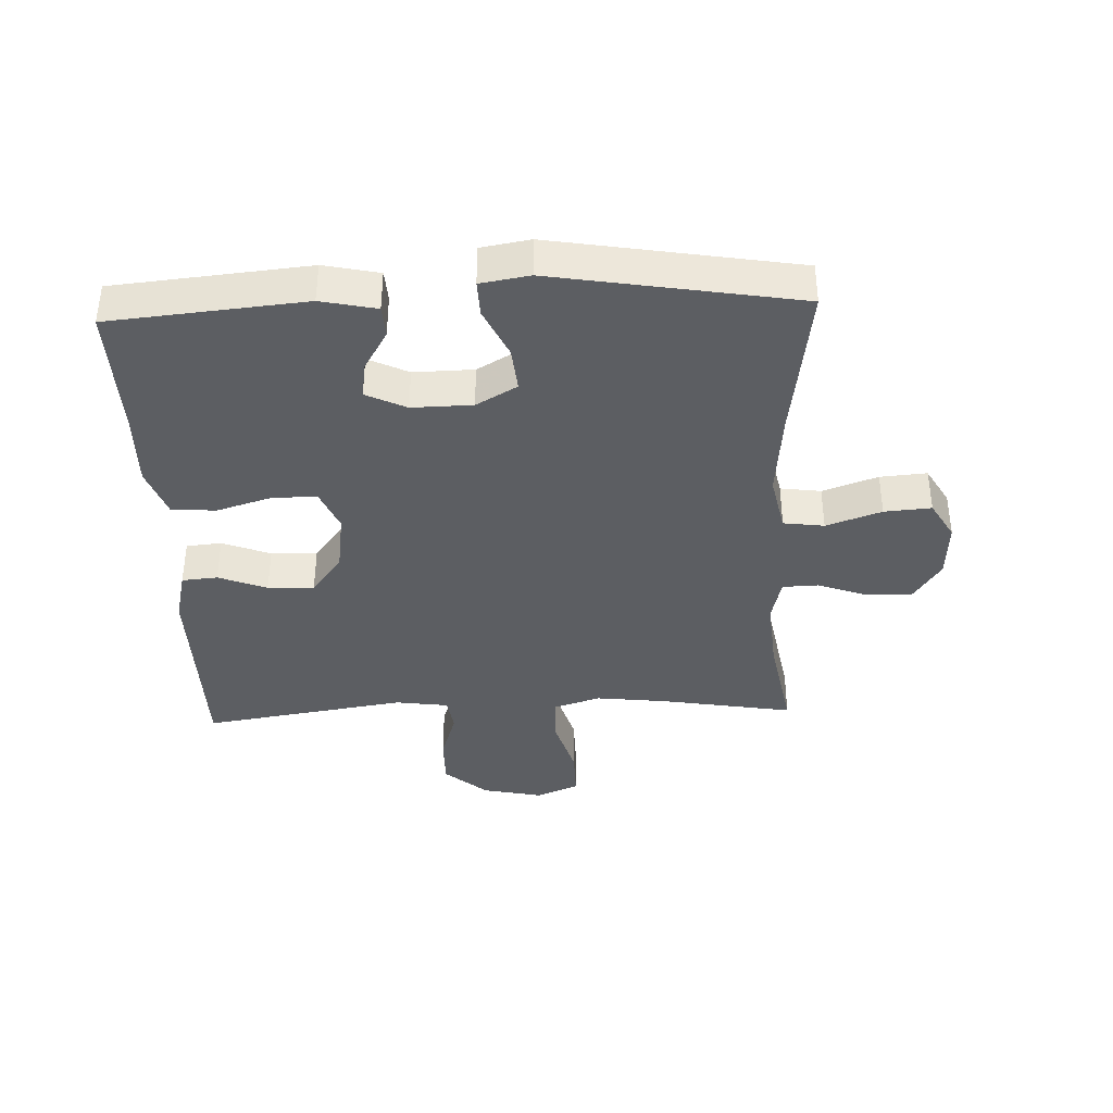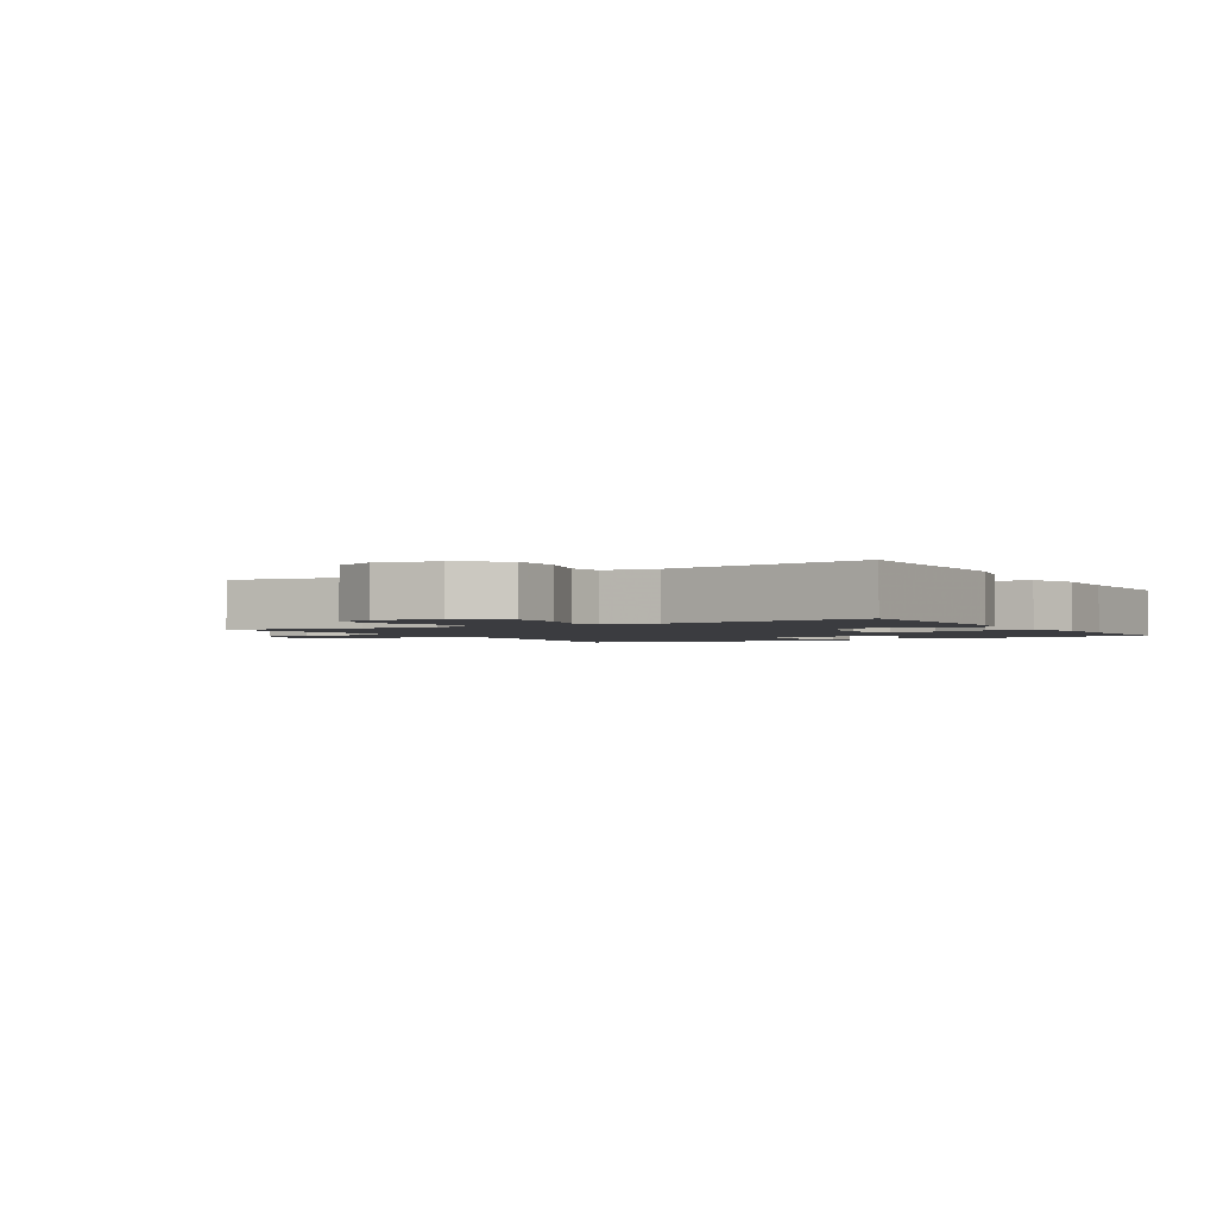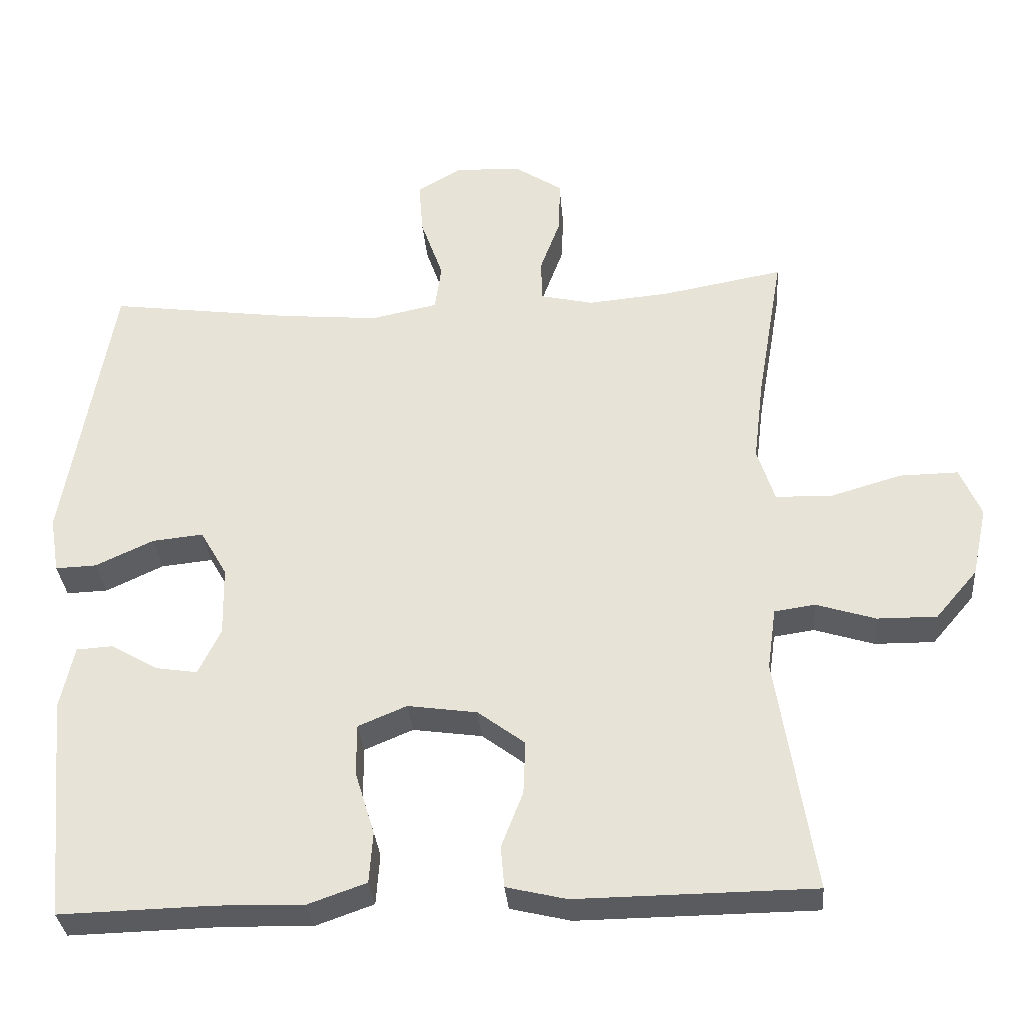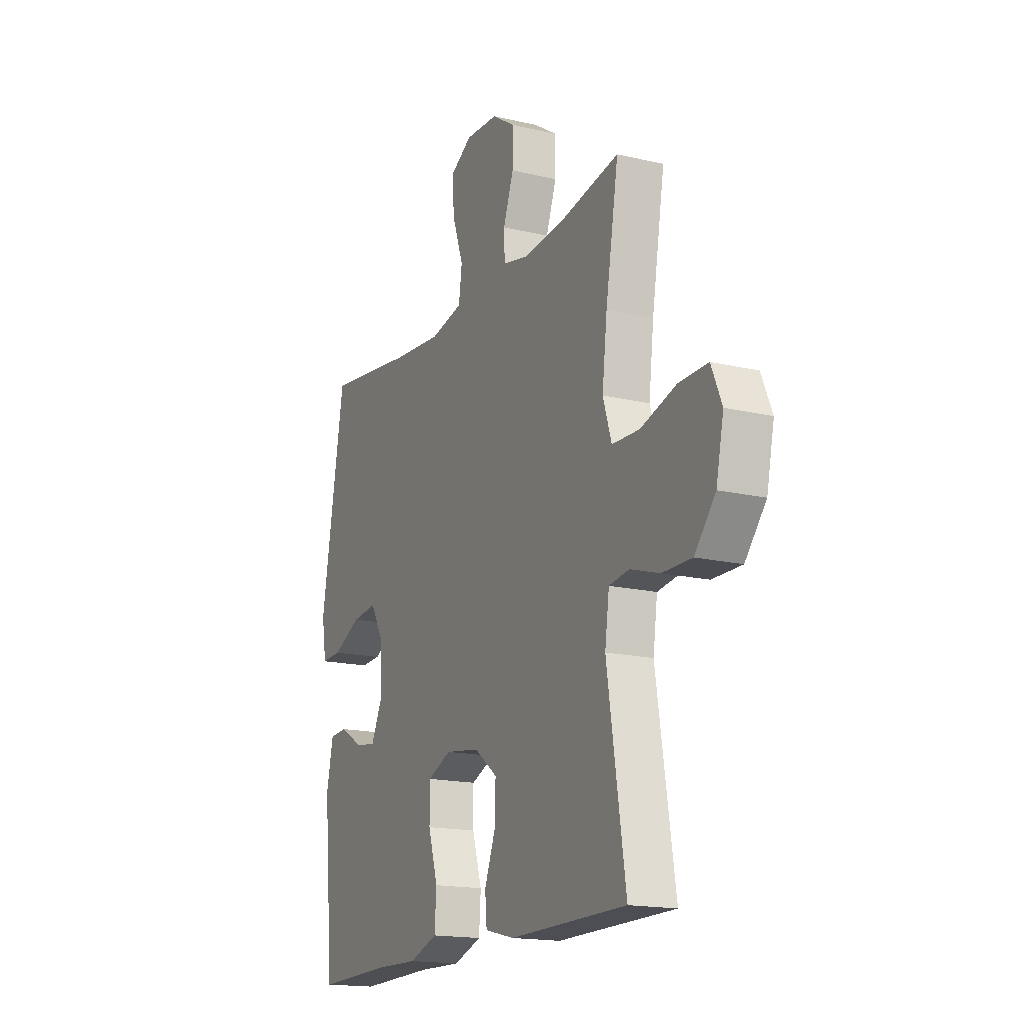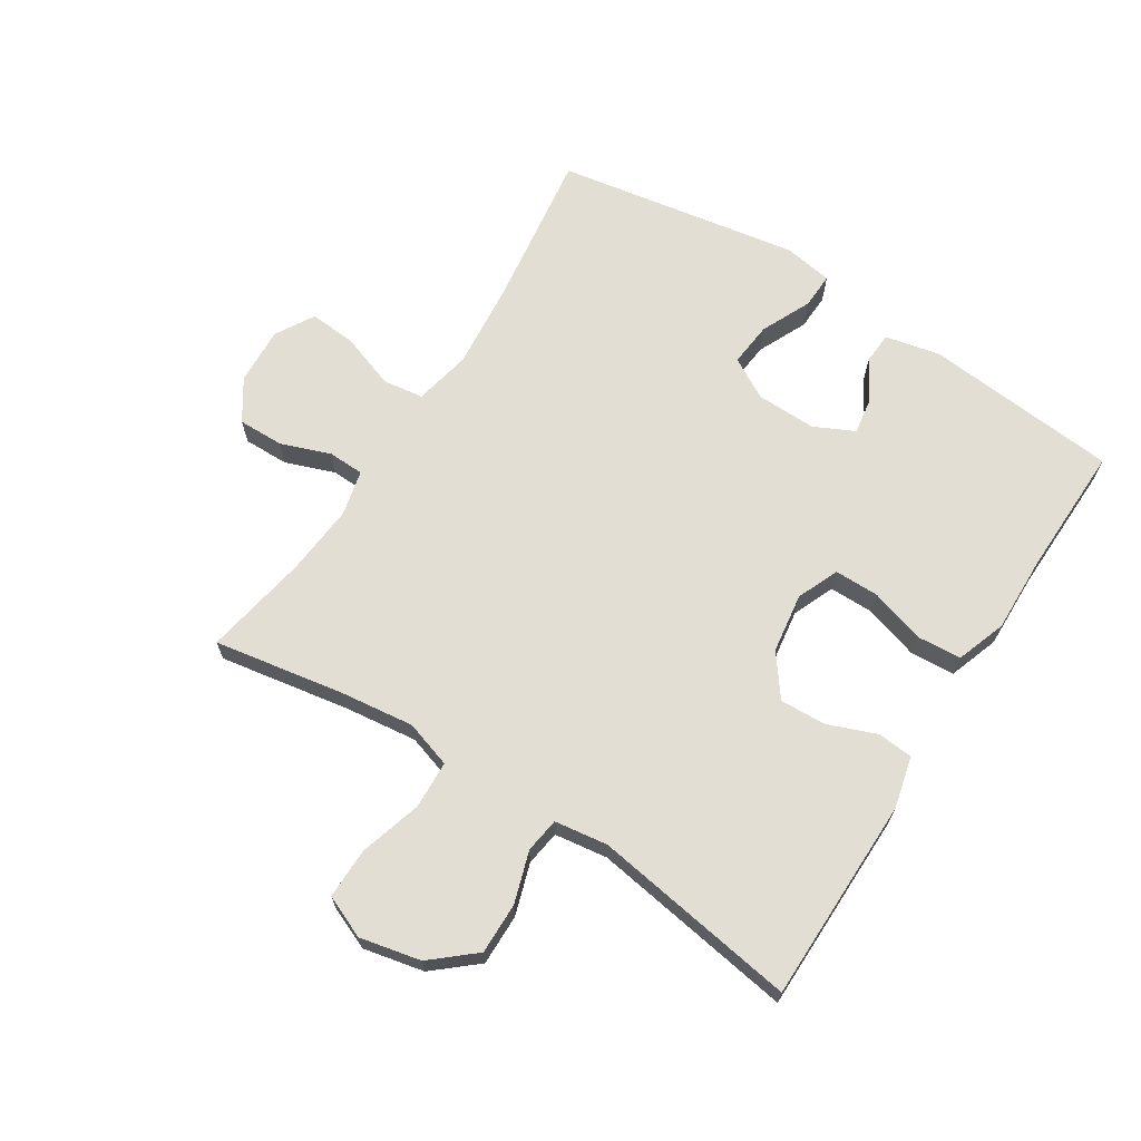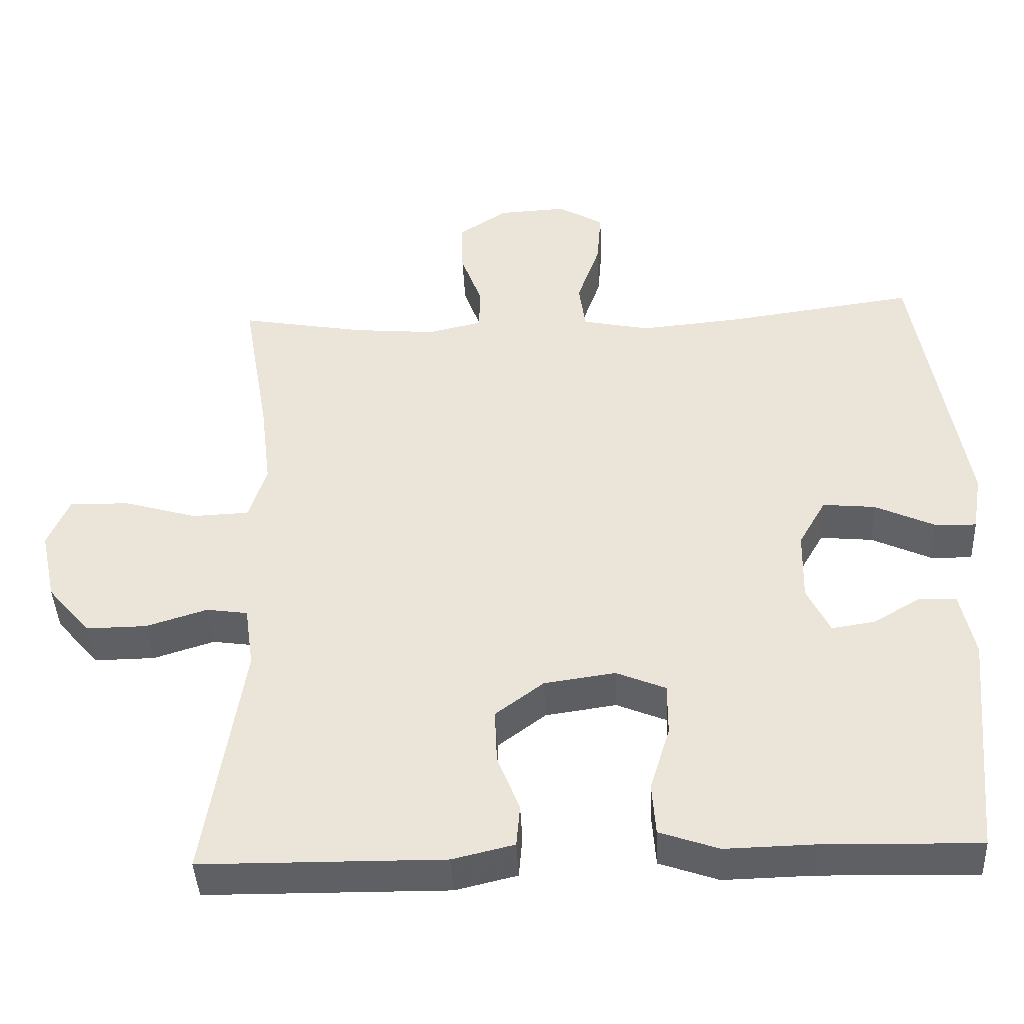
<metadata>
{"format":"obj","ext":"obj","renderer":"f3d","projection":"perspective","resolution":1024,"background":"white","views":[{"elev":-38.1,"azim":-87.7,"up":"+Y"},{"elev":-2.0,"azim":120.9,"up":"+Y"},{"elev":-32.7,"azim":4.8,"up":"+Z"},{"elev":-17.0,"azim":64.7,"up":"+Z"},{"elev":67.3,"azim":122.5,"up":"+Y"},{"elev":-42.2,"azim":-177.3,"up":"+Z"}]}
</metadata>
<code>
v -0.5 0.07 0.5
v -0.247 0.07 0.465
v -0.109 0.07 0.452
v -0.017 0.07 0.471
v -0.008 0.07 0.536
v -0.039 0.07 0.624
v -0.045 0.07 0.699
v 0.017 0.07 0.735
v 0.109 0.07 0.73
v 0.174 0.07 0.687
v 0.173 0.07 0.614
v 0.144 0.07 0.535
v 0.146 0.07 0.477
v 0.219 0.07 0.46
v 0.333 0.07 0.47
v 0.5 0.07 0.5
v 0.464 0.07 0.29
v 0.45 0.07 0.174
v 0.474 0.07 0.099
v 0.551 0.07 0.096
v 0.65 0.07 0.125
v 0.731 0.07 0.126
v 0.76 0.07 0.058
v 0.739 0.07 -0.039
v 0.681 0.07 -0.107
v 0.599 0.07 -0.106
v 0.517 0.07 -0.08
v 0.461 0.07 -0.088
v 0.449 0.07 -0.173
v 0.5 0.07 -0.5
v 0.173 0.07 -0.503
v 0.09 0.07 -0.483
v 0.085 0.07 -0.426
v 0.115 0.07 -0.349
v 0.118 0.07 -0.275
v 0.053 0.07 -0.226
v -0.043 0.07 -0.212
v -0.11 0.07 -0.24
v -0.11 0.07 -0.311
v -0.083 0.07 -0.399
v -0.088 0.07 -0.47
v -0.168 0.07 -0.498
v -0.289 0.07 -0.495
v -0.5 0.07 -0.5
v -0.529 0.07 -0.19
v -0.51 0.07 -0.102
v -0.46 0.07 -0.099
v -0.395 0.07 -0.137
v -0.337 0.07 -0.146
v -0.306 0.07 -0.082
v -0.308 0.07 0.014
v -0.345 0.07 0.079
v -0.416 0.07 0.072
v -0.496 0.07 0.035
v -0.553 0.07 0.033
v -0.566 0.07 0.111
v -0.5 0 0.5
v -0.247 0 0.465
v -0.109 0 0.452
v -0.017 0 0.471
v -0.008 0 0.536
v -0.039 0 0.624
v -0.045 0 0.699
v 0.017 0 0.735
v 0.109 0 0.73
v 0.174 0 0.687
v 0.173 0 0.614
v 0.144 0 0.535
v 0.146 0 0.477
v 0.219 0 0.46
v 0.333 0 0.47
v 0.5 0 0.5
v 0.464 0 0.29
v 0.45 0 0.174
v 0.474 0 0.099
v 0.551 0 0.096
v 0.65 0 0.125
v 0.731 0 0.126
v 0.76 0 0.058
v 0.739 0 -0.039
v 0.681 0 -0.107
v 0.599 0 -0.106
v 0.517 0 -0.08
v 0.461 0 -0.088
v 0.449 0 -0.173
v 0.5 0 -0.5
v 0.173 0 -0.503
v 0.09 0 -0.483
v 0.085 0 -0.426
v 0.115 0 -0.349
v 0.118 0 -0.275
v 0.053 0 -0.226
v -0.043 0 -0.212
v -0.11 0 -0.24
v -0.11 0 -0.311
v -0.083 0 -0.399
v -0.088 0 -0.47
v -0.168 0 -0.498
v -0.289 0 -0.495
v -0.5 0 -0.5
v -0.529 0 -0.19
v -0.51 0 -0.102
v -0.46 0 -0.099
v -0.395 0 -0.137
v -0.337 0 -0.146
v -0.306 0 -0.082
v -0.308 0 0.014
v -0.345 0 0.079
v -0.416 0 0.072
v -0.496 0 0.035
v -0.553 0 0.033
v -0.566 0 0.111
f 56 1 2
f 55 56 2
f 54 55 2
f 53 54 2
f 52 53 2 3
f 51 52 3 4
f 50 51 4
f 49 50 4
f 46 47 48
f 45 46 48
f 44 45 48
f 43 44 48
f 43 48 49
f 42 43 49
f 41 42 49
f 40 41 49
f 39 40 49
f 38 39 49
f 37 38 49 4
f 32 33 34
f 31 32 34
f 30 31 34
f 29 30 34
f 28 29 34 35
f 25 26 27
f 24 25 27
f 23 24 27
f 22 23 27
f 21 22 27
f 20 21 27
f 19 20 27 28
f 28 35 36
f 19 28 36
f 18 19 36
f 15 16 17
f 18 36 37
f 17 18 37
f 15 17 37
f 14 15 37
f 10 11 12
f 9 10 12
f 8 9 12
f 7 8 12
f 6 7 12
f 5 6 12
f 4 5 12 13
f 4 13 14 37
f 58 57 112
f 58 112 111
f 58 111 110
f 58 110 109
f 59 58 109 108
f 60 59 108 107
f 60 107 106
f 60 106 105
f 104 103 102
f 104 102 101
f 104 101 100
f 104 100 99
f 105 104 99
f 105 99 98
f 105 98 97
f 105 97 96
f 105 96 95
f 105 95 94
f 60 105 94 93
f 90 89 88
f 90 88 87
f 90 87 86
f 90 86 85
f 91 90 85 84
f 83 82 81
f 83 81 80
f 83 80 79
f 83 79 78
f 83 78 77
f 83 77 76
f 84 83 76 75
f 92 91 84
f 92 84 75
f 92 75 74
f 73 72 71
f 93 92 74
f 93 74 73
f 93 73 71
f 93 71 70
f 68 67 66
f 68 66 65
f 68 65 64
f 68 64 63
f 68 63 62
f 68 62 61
f 69 68 61 60
f 93 70 69 60
f 1 57 58 2
f 2 58 59 3
f 3 59 60 4
f 4 60 61 5
f 5 61 62 6
f 6 62 63 7
f 7 63 64 8
f 8 64 65 9
f 9 65 66 10
f 10 66 67 11
f 11 67 68 12
f 12 68 69 13
f 13 69 70 14
f 14 70 71 15
f 15 71 72 16
f 16 72 73 17
f 17 73 74 18
f 18 74 75 19
f 19 75 76 20
f 20 76 77 21
f 21 77 78 22
f 22 78 79 23
f 23 79 80 24
f 24 80 81 25
f 25 81 82 26
f 26 82 83 27
f 27 83 84 28
f 28 84 85 29
f 29 85 86 30
f 30 86 87 31
f 31 87 88 32
f 32 88 89 33
f 33 89 90 34
f 34 90 91 35
f 35 91 92 36
f 36 92 93 37
f 37 93 94 38
f 38 94 95 39
f 39 95 96 40
f 40 96 97 41
f 41 97 98 42
f 42 98 99 43
f 43 99 100 44
f 44 100 101 45
f 45 101 102 46
f 46 102 103 47
f 47 103 104 48
f 48 104 105 49
f 49 105 106 50
f 50 106 107 51
f 51 107 108 52
f 52 108 109 53
f 53 109 110 54
f 54 110 111 55
f 55 111 112 56
f 56 112 57 1

</code>
